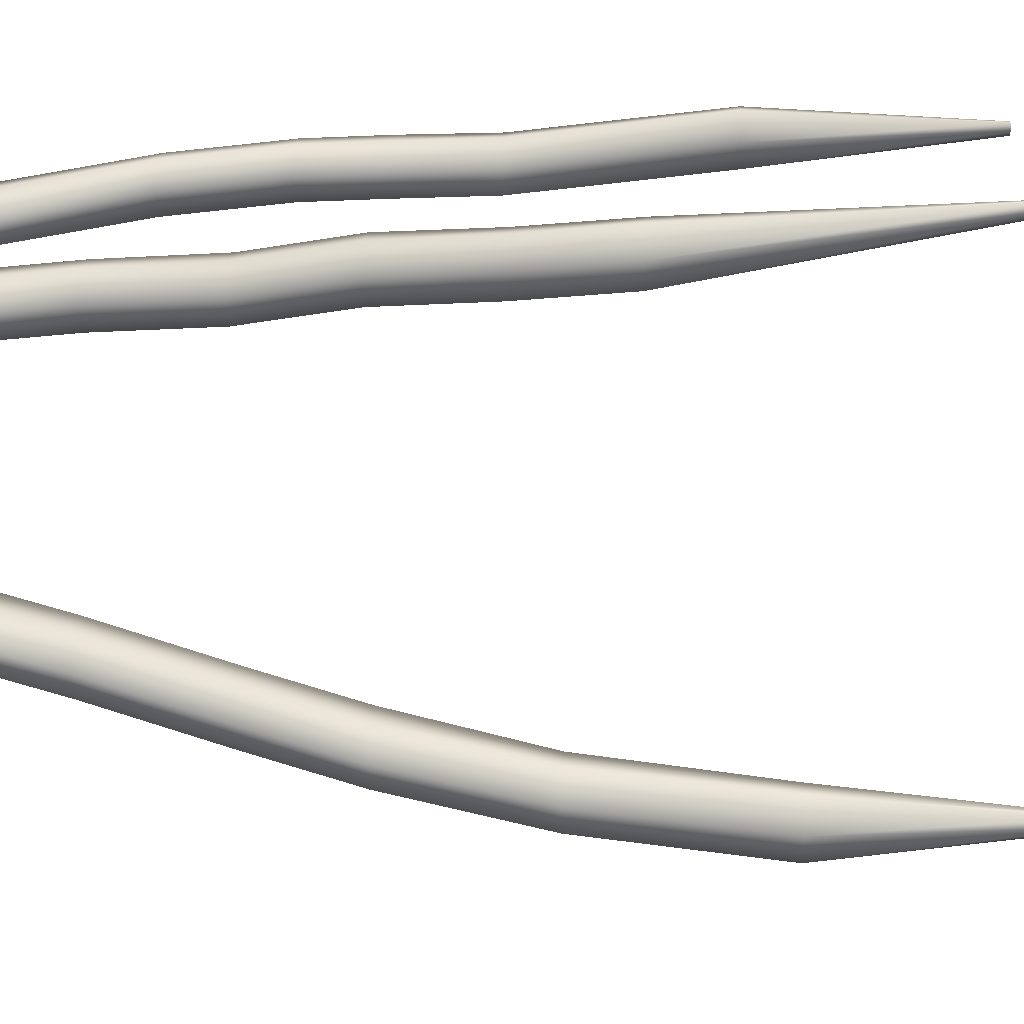
<metadata>
{"format":"obj","ext":"obj","renderer":"f3d","projection":"perspective","resolution":1024,"background":"white","views":[{"elev":17.0,"azim":93.9,"up":"+Z"}]}
</metadata>
<code>
o D26R_Canal
v 40.87 24.9 2.183
v 40.65 24.9 1.842
v 40.43 24.9 2.183
v 40.87 24.9 2.183
v 41.09 24.9 1.842
v 40.65 24.9 1.842
v 40.87 24.9 2.183
v 41.3 24.9 2.183
v 41.09 24.9 1.842
v 40.87 24.9 2.183
v 41.09 24.9 2.523
v 41.3 24.9 2.183
v 40.87 24.9 2.183
v 40.65 24.9 2.523
v 41.09 24.9 2.523
v 40.87 24.9 2.183
v 40.43 24.9 2.183
v 40.65 24.9 2.523
v 40.43 24.9 2.183
v 40.33 27.04 2.193
v 40.11 27.04 2.534
v 40.43 24.9 2.183
v 40.65 24.9 1.842
v 40.33 27.04 2.193
v 40.65 24.9 1.842
v 40.76 27.04 2.193
v 40.33 27.04 2.193
v 40.65 24.9 1.842
v 41.09 24.9 1.842
v 40.76 27.04 2.193
v 41.09 24.9 1.842
v 40.98 27.04 2.534
v 40.76 27.04 2.193
v 41.09 24.9 1.842
v 41.3 24.9 2.183
v 40.98 27.04 2.534
v 41.3 24.9 2.183
v 40.76 27.04 2.874
v 40.98 27.04 2.534
v 41.3 24.9 2.183
v 41.09 24.9 2.523
v 40.76 27.04 2.874
v 41.09 24.9 2.523
v 40.33 27.04 2.874
v 40.76 27.04 2.874
v 41.09 24.9 2.523
v 40.65 24.9 2.523
v 40.33 27.04 2.874
v 40.65 24.9 2.523
v 40.11 27.04 2.534
v 40.33 27.04 2.874
v 40.65 24.9 2.523
v 40.43 24.9 2.183
v 40.11 27.04 2.534
v 40.11 27.04 2.534
v 40.13 28.63 2.349
v 39.91 28.63 2.689
v 40.11 27.04 2.534
v 40.33 27.04 2.193
v 40.13 28.63 2.349
v 40.33 27.04 2.193
v 40.56 28.63 2.349
v 40.13 28.63 2.349
v 40.33 27.04 2.193
v 40.76 27.04 2.193
v 40.56 28.63 2.349
v 40.76 27.04 2.193
v 40.78 28.63 2.689
v 40.56 28.63 2.349
v 40.76 27.04 2.193
v 40.98 27.04 2.534
v 40.78 28.63 2.689
v 40.98 27.04 2.534
v 40.56 28.63 3.03
v 40.78 28.63 2.689
v 40.98 27.04 2.534
v 40.76 27.04 2.874
v 40.56 28.63 3.03
v 40.76 27.04 2.874
v 40.13 28.63 3.03
v 40.56 28.63 3.03
v 40.76 27.04 2.874
v 40.33 27.04 2.874
v 40.13 28.63 3.03
v 40.33 27.04 2.874
v 39.91 28.63 2.689
v 40.13 28.63 3.03
v 40.33 27.04 2.874
v 40.11 27.04 2.534
v 39.91 28.63 2.689
v 39.91 28.63 2.689
v 40.08 29.72 2.395
v 39.86 29.72 2.736
v 39.91 28.63 2.689
v 40.13 28.63 2.349
v 40.08 29.72 2.395
v 40.13 28.63 2.349
v 40.51 29.72 2.395
v 40.08 29.72 2.395
v 40.13 28.63 2.349
v 40.56 28.63 2.349
v 40.51 29.72 2.395
v 40.56 28.63 2.349
v 40.73 29.72 2.736
v 40.51 29.72 2.395
v 40.56 28.63 2.349
v 40.78 28.63 2.689
v 40.73 29.72 2.736
v 40.78 28.63 2.689
v 40.51 29.72 3.076
v 40.73 29.72 2.736
v 40.78 28.63 2.689
v 40.56 28.63 3.03
v 40.51 29.72 3.076
v 40.56 28.63 3.03
v 40.08 29.72 3.076
v 40.51 29.72 3.076
v 40.56 28.63 3.03
v 40.13 28.63 3.03
v 40.08 29.72 3.076
v 40.13 28.63 3.03
v 39.86 29.72 2.736
v 40.08 29.72 3.076
v 40.13 28.63 3.03
v 39.91 28.63 2.689
v 39.86 29.72 2.736
v 39.86 29.72 2.736
v 40.05 31.05 2.433
v 39.86 31.05 2.773
v 39.86 29.72 2.736
v 40.08 29.72 2.395
v 40.05 31.05 2.433
v 40.08 29.72 2.395
v 40.42 31.05 2.433
v 40.05 31.05 2.433
v 40.08 29.72 2.395
v 40.51 29.72 2.395
v 40.42 31.05 2.433
v 40.51 29.72 2.395
v 40.6 31.05 2.773
v 40.42 31.05 2.433
v 40.51 29.72 2.395
v 40.73 29.72 2.736
v 40.6 31.05 2.773
v 40.73 29.72 2.736
v 40.42 31.05 3.114
v 40.6 31.05 2.773
v 40.73 29.72 2.736
v 40.51 29.72 3.076
v 40.42 31.05 3.114
v 40.51 29.72 3.076
v 40.05 31.05 3.114
v 40.42 31.05 3.114
v 40.51 29.72 3.076
v 40.08 29.72 3.076
v 40.05 31.05 3.114
v 40.08 29.72 3.076
v 39.86 31.05 2.773
v 40.05 31.05 3.114
v 40.08 29.72 3.076
v 39.86 29.72 2.736
v 39.86 31.05 2.773
v 39.86 31.05 2.773
v 40.21 33.8 2.796
v 40.04 33.8 3.137
v 39.86 31.05 2.773
v 40.05 31.05 2.433
v 40.21 33.8 2.796
v 40.05 31.05 2.433
v 40.54 33.8 2.796
v 40.21 33.8 2.796
v 40.05 31.05 2.433
v 40.42 31.05 2.433
v 40.54 33.8 2.796
v 40.42 31.05 2.433
v 40.7 33.8 3.137
v 40.54 33.8 2.796
v 40.42 31.05 2.433
v 40.6 31.05 2.773
v 40.7 33.8 3.137
v 40.6 31.05 2.773
v 40.54 33.8 3.477
v 40.7 33.8 3.137
v 40.6 31.05 2.773
v 40.42 31.05 3.114
v 40.54 33.8 3.477
v 40.42 31.05 3.114
v 40.21 33.8 3.477
v 40.54 33.8 3.477
v 40.42 31.05 3.114
v 40.05 31.05 3.114
v 40.21 33.8 3.477
v 40.05 31.05 3.114
v 40.04 33.8 3.137
v 40.21 33.8 3.477
v 40.05 31.05 3.114
v 39.86 31.05 2.773
v 40.04 33.8 3.137
v 40.04 33.8 3.137
v 41.11 36.82 3.335
v 41.06 36.82 3.408
v 40.04 33.8 3.137
v 40.21 33.8 2.796
v 41.11 36.82 3.335
v 40.21 33.8 2.796
v 41.21 36.82 3.335
v 41.11 36.82 3.335
v 40.21 33.8 2.796
v 40.54 33.8 2.796
v 41.21 36.82 3.335
v 40.54 33.8 2.796
v 41.29 36.82 3.408
v 41.21 36.82 3.335
v 40.54 33.8 2.796
v 40.7 33.8 3.137
v 41.29 36.82 3.408
v 40.7 33.8 3.137
v 41.21 36.82 3.482
v 41.29 36.82 3.408
v 40.7 33.8 3.137
v 40.54 33.8 3.477
v 41.21 36.82 3.482
v 40.54 33.8 3.477
v 41.11 36.82 3.482
v 41.21 36.82 3.482
v 40.54 33.8 3.477
v 40.21 33.8 3.477
v 41.11 36.82 3.482
v 40.21 33.8 3.477
v 41.06 36.82 3.408
v 41.11 36.82 3.482
v 40.21 33.8 3.477
v 40.04 33.8 3.137
v 41.06 36.82 3.408
v 41.16 36.82 3.408
v 41.06 36.82 3.408
v 41.11 36.82 3.335
v 41.16 36.82 3.408
v 41.11 36.82 3.335
v 41.21 36.82 3.335
v 41.16 36.82 3.408
v 41.21 36.82 3.335
v 41.29 36.82 3.408
v 41.16 36.82 3.408
v 41.29 36.82 3.408
v 41.21 36.82 3.482
v 41.16 36.82 3.408
v 41.21 36.82 3.482
v 41.11 36.82 3.482
v 41.16 36.82 3.408
v 41.11 36.82 3.482
v 41.06 36.82 3.408
v 42.55 24.79 -2.252
v 42.29 24.79 -2.671
v 42.02 24.79 -2.252
v 42.55 24.79 -2.252
v 42.82 24.79 -2.671
v 42.29 24.79 -2.671
v 42.55 24.79 -2.252
v 43.09 24.79 -2.252
v 42.82 24.79 -2.671
v 42.55 24.79 -2.252
v 42.82 24.79 -1.833
v 43.09 24.79 -2.252
v 42.55 24.79 -2.252
v 42.29 24.79 -1.833
v 42.82 24.79 -1.833
v 42.55 24.79 -2.252
v 42.02 24.79 -2.252
v 42.29 24.79 -1.833
v 42.02 24.79 -2.252
v 42.31 26.26 -3.063
v 42.04 26.26 -2.644
v 42.02 24.79 -2.252
v 42.29 24.79 -2.671
v 42.31 26.26 -3.063
v 42.29 24.79 -2.671
v 42.85 26.26 -3.063
v 42.31 26.26 -3.063
v 42.29 24.79 -2.671
v 42.82 24.79 -2.671
v 42.85 26.26 -3.063
v 42.82 24.79 -2.671
v 43.12 26.26 -2.644
v 42.85 26.26 -3.063
v 42.82 24.79 -2.671
v 43.09 24.79 -2.252
v 43.12 26.26 -2.644
v 43.09 24.79 -2.252
v 42.85 26.26 -2.224
v 43.12 26.26 -2.644
v 43.09 24.79 -2.252
v 42.82 24.79 -1.833
v 42.85 26.26 -2.224
v 42.82 24.79 -1.833
v 42.31 26.26 -2.224
v 42.85 26.26 -2.224
v 42.82 24.79 -1.833
v 42.29 24.79 -1.833
v 42.31 26.26 -2.224
v 42.29 24.79 -1.833
v 42.04 26.26 -2.644
v 42.31 26.26 -2.224
v 42.29 24.79 -1.833
v 42.02 24.79 -2.252
v 42.04 26.26 -2.644
v 42.04 26.26 -2.644
v 42.32 28.14 -3.639
v 42.05 28.14 -3.22
v 42.04 26.26 -2.644
v 42.31 26.26 -3.063
v 42.32 28.14 -3.639
v 42.31 26.26 -3.063
v 42.86 28.14 -3.639
v 42.32 28.14 -3.639
v 42.31 26.26 -3.063
v 42.85 26.26 -3.063
v 42.86 28.14 -3.639
v 42.85 26.26 -3.063
v 43.13 28.14 -3.22
v 42.86 28.14 -3.639
v 42.85 26.26 -3.063
v 43.12 26.26 -2.644
v 43.13 28.14 -3.22
v 43.12 26.26 -2.644
v 42.86 28.14 -2.801
v 43.13 28.14 -3.22
v 43.12 26.26 -2.644
v 42.85 26.26 -2.224
v 42.86 28.14 -2.801
v 42.85 26.26 -2.224
v 42.32 28.14 -2.801
v 42.86 28.14 -2.801
v 42.85 26.26 -2.224
v 42.31 26.26 -2.224
v 42.32 28.14 -2.801
v 42.31 26.26 -2.224
v 42.05 28.14 -3.22
v 42.32 28.14 -2.801
v 42.31 26.26 -2.224
v 42.04 26.26 -2.644
v 42.05 28.14 -3.22
v 42.05 28.14 -3.22
v 42.36 29.69 -4.073
v 42.1 29.69 -3.653
v 42.05 28.14 -3.22
v 42.32 28.14 -3.639
v 42.36 29.69 -4.073
v 42.32 28.14 -3.639
v 42.9 29.69 -4.073
v 42.36 29.69 -4.073
v 42.32 28.14 -3.639
v 42.86 28.14 -3.639
v 42.9 29.69 -4.073
v 42.86 28.14 -3.639
v 43.17 29.69 -3.653
v 42.9 29.69 -4.073
v 42.86 28.14 -3.639
v 43.13 28.14 -3.22
v 43.17 29.69 -3.653
v 43.13 28.14 -3.22
v 42.9 29.69 -3.234
v 43.17 29.69 -3.653
v 43.13 28.14 -3.22
v 42.86 28.14 -2.801
v 42.9 29.69 -3.234
v 42.86 28.14 -2.801
v 42.36 29.69 -3.234
v 42.9 29.69 -3.234
v 42.86 28.14 -2.801
v 42.32 28.14 -2.801
v 42.36 29.69 -3.234
v 42.32 28.14 -2.801
v 42.1 29.69 -3.653
v 42.36 29.69 -3.234
v 42.32 28.14 -2.801
v 42.05 28.14 -3.22
v 42.1 29.69 -3.653
v 42.1 29.69 -3.653
v 42.4 31.91 -4.576
v 42.17 31.91 -4.156
v 42.1 29.69 -3.653
v 42.36 29.69 -4.073
v 42.4 31.91 -4.576
v 42.36 29.69 -4.073
v 42.86 31.91 -4.576
v 42.4 31.91 -4.576
v 42.36 29.69 -4.073
v 42.9 29.69 -4.073
v 42.86 31.91 -4.576
v 42.9 29.69 -4.073
v 43.09 31.91 -4.156
v 42.86 31.91 -4.576
v 42.9 29.69 -4.073
v 43.17 29.69 -3.653
v 43.09 31.91 -4.156
v 43.17 29.69 -3.653
v 42.86 31.91 -3.737
v 43.09 31.91 -4.156
v 43.17 29.69 -3.653
v 42.9 29.69 -3.234
v 42.86 31.91 -3.737
v 42.9 29.69 -3.234
v 42.4 31.91 -3.737
v 42.86 31.91 -3.737
v 42.9 29.69 -3.234
v 42.36 29.69 -3.234
v 42.4 31.91 -3.737
v 42.36 29.69 -3.234
v 42.17 31.91 -4.156
v 42.4 31.91 -3.737
v 42.36 29.69 -3.234
v 42.1 29.69 -3.653
v 42.17 31.91 -4.156
v 42.17 31.91 -4.156
v 42.49 34.68 -4.847
v 42.29 34.68 -4.428
v 42.17 31.91 -4.156
v 42.4 31.91 -4.576
v 42.49 34.68 -4.847
v 42.4 31.91 -4.576
v 42.9 34.68 -4.847
v 42.49 34.68 -4.847
v 42.4 31.91 -4.576
v 42.86 31.91 -4.576
v 42.9 34.68 -4.847
v 42.86 31.91 -4.576
v 43.1 34.68 -4.428
v 42.9 34.68 -4.847
v 42.86 31.91 -4.576
v 43.09 31.91 -4.156
v 43.1 34.68 -4.428
v 43.09 31.91 -4.156
v 42.9 34.68 -4.008
v 43.1 34.68 -4.428
v 43.09 31.91 -4.156
v 42.86 31.91 -3.737
v 42.9 34.68 -4.008
v 42.86 31.91 -3.737
v 42.49 34.68 -4.008
v 42.9 34.68 -4.008
v 42.86 31.91 -3.737
v 42.4 31.91 -3.737
v 42.49 34.68 -4.008
v 42.4 31.91 -3.737
v 42.29 34.68 -4.428
v 42.49 34.68 -4.008
v 42.4 31.91 -3.737
v 42.17 31.91 -4.156
v 42.29 34.68 -4.428
v 42.29 34.68 -4.428
v 42.67 37.87 -4.41
v 42.61 37.87 -4.32
v 42.29 34.68 -4.428
v 42.49 34.68 -4.847
v 42.67 37.87 -4.41
v 42.49 34.68 -4.847
v 42.79 37.87 -4.41
v 42.67 37.87 -4.41
v 42.49 34.68 -4.847
v 42.9 34.68 -4.847
v 42.79 37.87 -4.41
v 42.9 34.68 -4.847
v 42.89 37.87 -4.32
v 42.79 37.87 -4.41
v 42.9 34.68 -4.847
v 43.1 34.68 -4.428
v 42.89 37.87 -4.32
v 43.1 34.68 -4.428
v 42.79 37.87 -4.229
v 42.89 37.87 -4.32
v 43.1 34.68 -4.428
v 42.9 34.68 -4.008
v 42.79 37.87 -4.229
v 42.9 34.68 -4.008
v 42.67 37.87 -4.229
v 42.79 37.87 -4.229
v 42.9 34.68 -4.008
v 42.49 34.68 -4.008
v 42.67 37.87 -4.229
v 42.49 34.68 -4.008
v 42.61 37.87 -4.32
v 42.67 37.87 -4.229
v 42.49 34.68 -4.008
v 42.29 34.68 -4.428
v 42.61 37.87 -4.32
v 42.73 37.87 -4.32
v 42.61 37.87 -4.32
v 42.67 37.87 -4.41
v 42.73 37.87 -4.32
v 42.67 37.87 -4.41
v 42.79 37.87 -4.41
v 42.73 37.87 -4.32
v 42.79 37.87 -4.41
v 42.89 37.87 -4.32
v 42.73 37.87 -4.32
v 42.89 37.87 -4.32
v 42.79 37.87 -4.229
v 42.73 37.87 -4.32
v 42.79 37.87 -4.229
v 42.67 37.87 -4.229
v 42.73 37.87 -4.32
v 42.67 37.87 -4.229
v 42.61 37.87 -4.32
v 44.94 24.81 1.95
v 44.72 24.81 1.609
v 44.5 24.81 1.95
v 44.94 24.81 1.95
v 45.15 24.81 1.609
v 44.72 24.81 1.609
v 44.94 24.81 1.95
v 45.37 24.81 1.95
v 45.15 24.81 1.609
v 44.94 24.81 1.95
v 45.15 24.81 2.29
v 45.37 24.81 1.95
v 44.94 24.81 1.95
v 44.72 24.81 2.29
v 45.15 24.81 2.29
v 44.94 24.81 1.95
v 44.5 24.81 1.95
v 44.72 24.81 2.29
v 44.5 24.81 1.95
v 44.63 27.04 1.826
v 44.41 27.04 2.166
v 44.5 24.81 1.95
v 44.72 24.81 1.609
v 44.63 27.04 1.826
v 44.72 24.81 1.609
v 45.06 27.04 1.826
v 44.63 27.04 1.826
v 44.72 24.81 1.609
v 45.15 24.81 1.609
v 45.06 27.04 1.826
v 45.15 24.81 1.609
v 45.28 27.04 2.166
v 45.06 27.04 1.826
v 45.15 24.81 1.609
v 45.37 24.81 1.95
v 45.28 27.04 2.166
v 45.37 24.81 1.95
v 45.06 27.04 2.507
v 45.28 27.04 2.166
v 45.37 24.81 1.95
v 45.15 24.81 2.29
v 45.06 27.04 2.507
v 45.15 24.81 2.29
v 44.63 27.04 2.507
v 45.06 27.04 2.507
v 45.15 24.81 2.29
v 44.72 24.81 2.29
v 44.63 27.04 2.507
v 44.72 24.81 2.29
v 44.41 27.04 2.166
v 44.63 27.04 2.507
v 44.72 24.81 2.29
v 44.5 24.81 1.95
v 44.41 27.04 2.166
v 44.41 27.04 2.166
v 44.76 28.59 1.948
v 44.54 28.59 2.288
v 44.41 27.04 2.166
v 44.63 27.04 1.826
v 44.76 28.59 1.948
v 44.63 27.04 1.826
v 45.19 28.59 1.948
v 44.76 28.59 1.948
v 44.63 27.04 1.826
v 45.06 27.04 1.826
v 45.19 28.59 1.948
v 45.06 27.04 1.826
v 45.41 28.59 2.288
v 45.19 28.59 1.948
v 45.06 27.04 1.826
v 45.28 27.04 2.166
v 45.41 28.59 2.288
v 45.28 27.04 2.166
v 45.19 28.59 2.628
v 45.41 28.59 2.288
v 45.28 27.04 2.166
v 45.06 27.04 2.507
v 45.19 28.59 2.628
v 45.06 27.04 2.507
v 44.76 28.59 2.628
v 45.19 28.59 2.628
v 45.06 27.04 2.507
v 44.63 27.04 2.507
v 44.76 28.59 2.628
v 44.63 27.04 2.507
v 44.54 28.59 2.288
v 44.76 28.59 2.628
v 44.63 27.04 2.507
v 44.41 27.04 2.166
v 44.54 28.59 2.288
v 44.54 28.59 2.288
v 44.92 30 2.209
v 44.7 30 2.549
v 44.54 28.59 2.288
v 44.76 28.59 1.948
v 44.92 30 2.209
v 44.76 28.59 1.948
v 45.35 30 2.209
v 44.92 30 2.209
v 44.76 28.59 1.948
v 45.19 28.59 1.948
v 45.35 30 2.209
v 45.19 28.59 1.948
v 45.57 30 2.549
v 45.35 30 2.209
v 45.19 28.59 1.948
v 45.41 28.59 2.288
v 45.57 30 2.549
v 45.41 28.59 2.288
v 45.35 30 2.89
v 45.57 30 2.549
v 45.41 28.59 2.288
v 45.19 28.59 2.628
v 45.35 30 2.89
v 45.19 28.59 2.628
v 44.92 30 2.89
v 45.35 30 2.89
v 45.19 28.59 2.628
v 44.76 28.59 2.628
v 44.92 30 2.89
v 44.76 28.59 2.628
v 44.7 30 2.549
v 44.92 30 2.89
v 44.76 28.59 2.628
v 44.54 28.59 2.288
v 44.7 30 2.549
v 44.7 30 2.549
v 45.18 31.46 2.336
v 44.99 31.46 2.676
v 44.7 30 2.549
v 44.92 30 2.209
v 45.18 31.46 2.336
v 44.92 30 2.209
v 45.55 31.46 2.336
v 45.18 31.46 2.336
v 44.92 30 2.209
v 45.35 30 2.209
v 45.55 31.46 2.336
v 45.35 30 2.209
v 45.73 31.46 2.676
v 45.55 31.46 2.336
v 45.35 30 2.209
v 45.57 30 2.549
v 45.73 31.46 2.676
v 45.57 30 2.549
v 45.55 31.46 3.017
v 45.73 31.46 2.676
v 45.57 30 2.549
v 45.35 30 2.89
v 45.55 31.46 3.017
v 45.35 30 2.89
v 45.18 31.46 3.017
v 45.55 31.46 3.017
v 45.35 30 2.89
v 44.92 30 2.89
v 45.18 31.46 3.017
v 44.92 30 2.89
v 44.99 31.46 2.676
v 45.18 31.46 3.017
v 44.92 30 2.89
v 44.7 30 2.549
v 44.99 31.46 2.676
v 44.99 31.46 2.676
v 45.42 32.84 2.506
v 45.25 32.84 2.846
v 44.99 31.46 2.676
v 45.18 31.46 2.336
v 45.42 32.84 2.506
v 45.18 31.46 2.336
v 45.74 32.84 2.506
v 45.42 32.84 2.506
v 45.18 31.46 2.336
v 45.55 31.46 2.336
v 45.74 32.84 2.506
v 45.55 31.46 2.336
v 45.91 32.84 2.846
v 45.74 32.84 2.506
v 45.55 31.46 2.336
v 45.73 31.46 2.676
v 45.91 32.84 2.846
v 45.73 31.46 2.676
v 45.74 32.84 3.187
v 45.91 32.84 2.846
v 45.73 31.46 2.676
v 45.55 31.46 3.017
v 45.74 32.84 3.187
v 45.55 31.46 3.017
v 45.42 32.84 3.187
v 45.74 32.84 3.187
v 45.55 31.46 3.017
v 45.18 31.46 3.017
v 45.42 32.84 3.187
v 45.18 31.46 3.017
v 45.25 32.84 2.846
v 45.42 32.84 3.187
v 45.18 31.46 3.017
v 44.99 31.46 2.676
v 45.25 32.84 2.846
v 45.25 32.84 2.846
v 45.4 36.81 3.265
v 45.35 36.81 3.338
v 45.25 32.84 2.846
v 45.42 32.84 2.506
v 45.4 36.81 3.265
v 45.42 32.84 2.506
v 45.5 36.81 3.265
v 45.4 36.81 3.265
v 45.42 32.84 2.506
v 45.74 32.84 2.506
v 45.5 36.81 3.265
v 45.74 32.84 2.506
v 45.58 36.81 3.338
v 45.5 36.81 3.265
v 45.74 32.84 2.506
v 45.91 32.84 2.846
v 45.58 36.81 3.338
v 45.91 32.84 2.846
v 45.5 36.81 3.412
v 45.58 36.81 3.338
v 45.91 32.84 2.846
v 45.74 32.84 3.187
v 45.5 36.81 3.412
v 45.74 32.84 3.187
v 45.4 36.81 3.412
v 45.5 36.81 3.412
v 45.74 32.84 3.187
v 45.42 32.84 3.187
v 45.4 36.81 3.412
v 45.42 32.84 3.187
v 45.35 36.81 3.338
v 45.4 36.81 3.412
v 45.42 32.84 3.187
v 45.25 32.84 2.846
v 45.35 36.81 3.338
v 45.45 36.81 3.338
v 45.35 36.81 3.338
v 45.4 36.81 3.265
v 45.45 36.81 3.338
v 45.4 36.81 3.265
v 45.5 36.81 3.265
v 45.45 36.81 3.338
v 45.5 36.81 3.265
v 45.58 36.81 3.338
v 45.45 36.81 3.338
v 45.58 36.81 3.338
v 45.5 36.81 3.412
v 45.45 36.81 3.338
v 45.5 36.81 3.412
v 45.4 36.81 3.412
v 45.45 36.81 3.338
v 45.4 36.81 3.412
v 45.35 36.81 3.338
f 1 2 3
f 4 5 6
f 7 8 9
f 10 11 12
f 13 14 15
f 16 17 18
f 19 20 21
f 22 23 24
f 25 26 27
f 28 29 30
f 31 32 33
f 34 35 36
f 37 38 39
f 40 41 42
f 43 44 45
f 46 47 48
f 49 50 51
f 52 53 54
f 55 56 57
f 58 59 60
f 61 62 63
f 64 65 66
f 67 68 69
f 70 71 72
f 73 74 75
f 76 77 78
f 79 80 81
f 82 83 84
f 85 86 87
f 88 89 90
f 91 92 93
f 94 95 96
f 97 98 99
f 100 101 102
f 103 104 105
f 106 107 108
f 109 110 111
f 112 113 114
f 115 116 117
f 118 119 120
f 121 122 123
f 124 125 126
f 127 128 129
f 130 131 132
f 133 134 135
f 136 137 138
f 139 140 141
f 142 143 144
f 145 146 147
f 148 149 150
f 151 152 153
f 154 155 156
f 157 158 159
f 160 161 162
f 163 164 165
f 166 167 168
f 169 170 171
f 172 173 174
f 175 176 177
f 178 179 180
f 181 182 183
f 184 185 186
f 187 188 189
f 190 191 192
f 193 194 195
f 196 197 198
f 199 200 201
f 202 203 204
f 205 206 207
f 208 209 210
f 211 212 213
f 214 215 216
f 217 218 219
f 220 221 222
f 223 224 225
f 226 227 228
f 229 230 231
f 232 233 234
f 235 236 237
f 238 239 240
f 241 242 243
f 244 245 246
f 247 248 249
f 250 251 252
f 253 254 255
f 256 257 258
f 259 260 261
f 262 263 264
f 265 266 267
f 268 269 270
f 271 272 273
f 274 275 276
f 277 278 279
f 280 281 282
f 283 284 285
f 286 287 288
f 289 290 291
f 292 293 294
f 295 296 297
f 298 299 300
f 301 302 303
f 304 305 306
f 307 308 309
f 310 311 312
f 313 314 315
f 316 317 318
f 319 320 321
f 322 323 324
f 325 326 327
f 328 329 330
f 331 332 333
f 334 335 336
f 337 338 339
f 340 341 342
f 343 344 345
f 346 347 348
f 349 350 351
f 352 353 354
f 355 356 357
f 358 359 360
f 361 362 363
f 364 365 366
f 367 368 369
f 370 371 372
f 373 374 375
f 376 377 378
f 379 380 381
f 382 383 384
f 385 386 387
f 388 389 390
f 391 392 393
f 394 395 396
f 397 398 399
f 400 401 402
f 403 404 405
f 406 407 408
f 409 410 411
f 412 413 414
f 415 416 417
f 418 419 420
f 421 422 423
f 424 425 426
f 427 428 429
f 430 431 432
f 433 434 435
f 436 437 438
f 439 440 441
f 442 443 444
f 445 446 447
f 448 449 450
f 451 452 453
f 454 455 456
f 457 458 459
f 460 461 462
f 463 464 465
f 466 467 468
f 469 470 471
f 472 473 474
f 475 476 477
f 478 479 480
f 481 482 483
f 484 485 486
f 487 488 489
f 490 491 492
f 493 494 495
f 496 497 498
f 499 500 501
f 502 503 504
f 505 506 507
f 508 509 510
f 511 512 513
f 514 515 516
f 517 518 519
f 520 521 522
f 523 524 525
f 526 527 528
f 529 530 531
f 532 533 534
f 535 536 537
f 538 539 540
f 541 542 543
f 544 545 546
f 547 548 549
f 550 551 552
f 553 554 555
f 556 557 558
f 559 560 561
f 562 563 564
f 565 566 567
f 568 569 570
f 571 572 573
f 574 575 576
f 577 578 579
f 580 581 582
f 583 584 585
f 586 587 588
f 589 590 591
f 592 593 594
f 595 596 597
f 598 599 600
f 601 602 603
f 604 605 606
f 607 608 609
f 610 611 612
f 613 614 615
f 616 617 618
f 619 620 621
f 622 623 624
f 625 626 627
f 628 629 630
f 631 632 633
f 634 635 636
f 637 638 639
f 640 641 642
f 643 644 645
f 646 647 648
f 649 650 651
f 652 653 654
f 655 656 657
f 658 659 660
f 661 662 663
f 664 665 666
f 667 668 669
f 670 671 672
f 673 674 675
f 676 677 678
f 679 680 681
f 682 683 684
f 685 686 687
f 688 689 690
f 691 692 693
f 694 695 696
f 697 698 699
f 700 701 702
f 703 704 705
f 706 707 708
f 709 710 711
f 712 713 714
f 715 716 717
f 718 719 720
f 721 722 723
f 724 725 726
f 727 728 729
f 730 731 732
f 733 734 735
f 736 737 738
f 739 740 741
f 742 743 744
f 745 746 747
f 748 749 750
f 751 752 753
f 754 755 756

</code>
